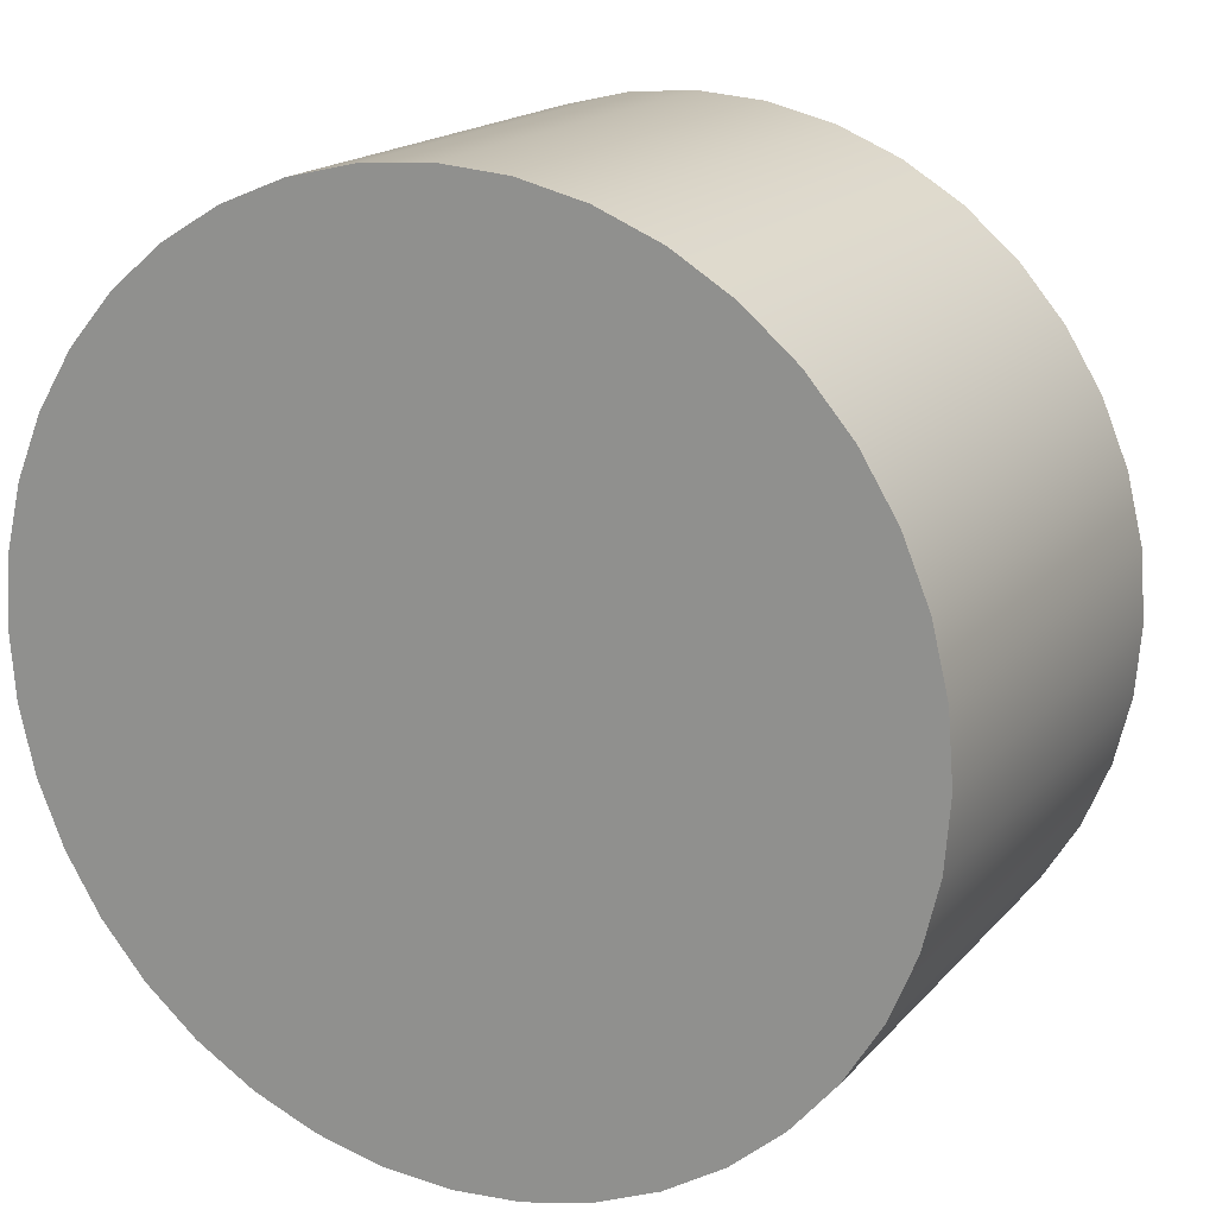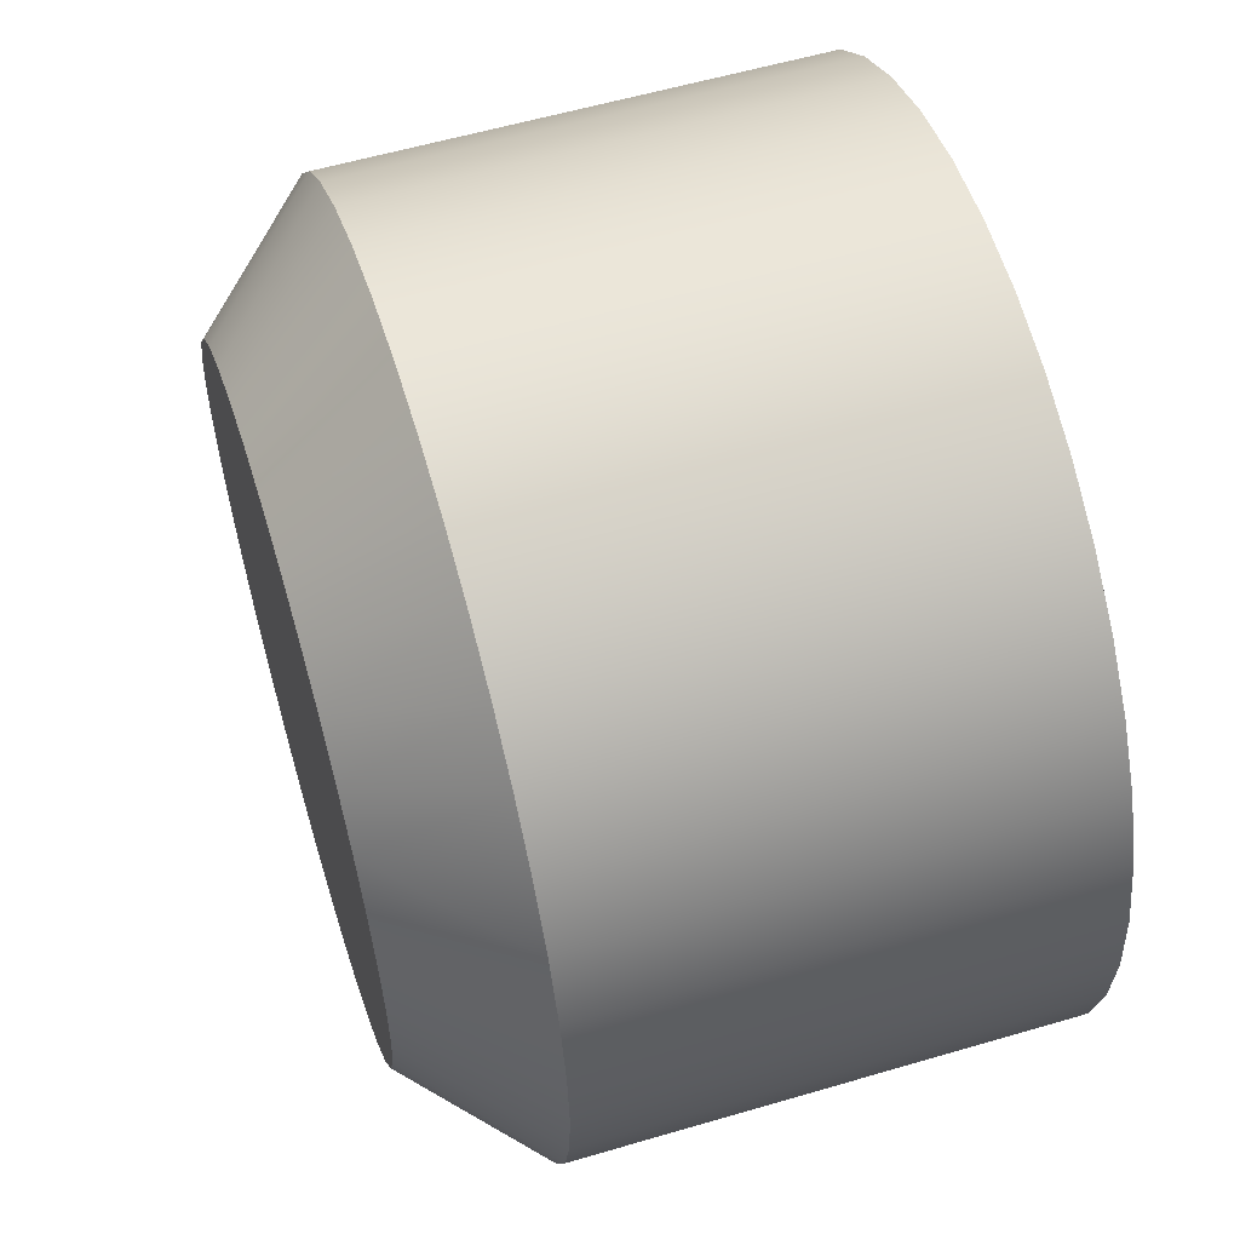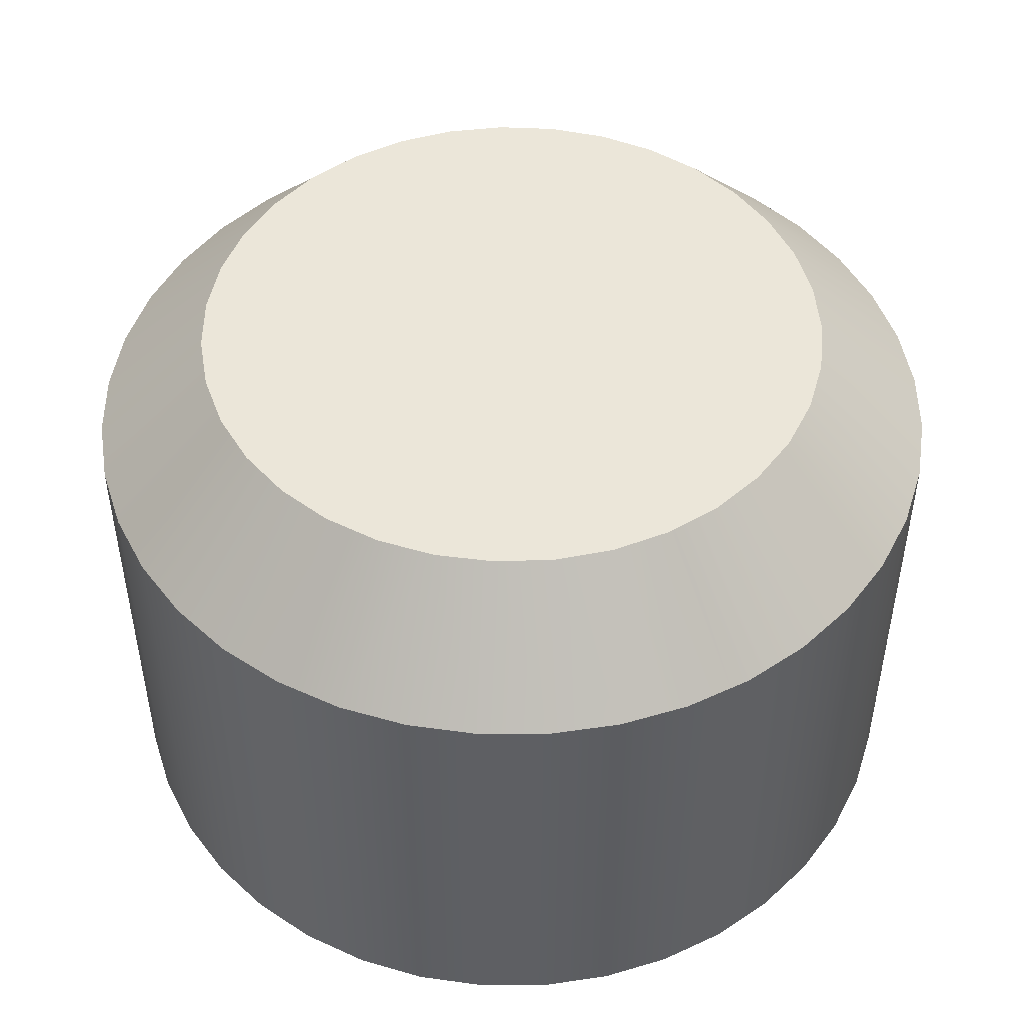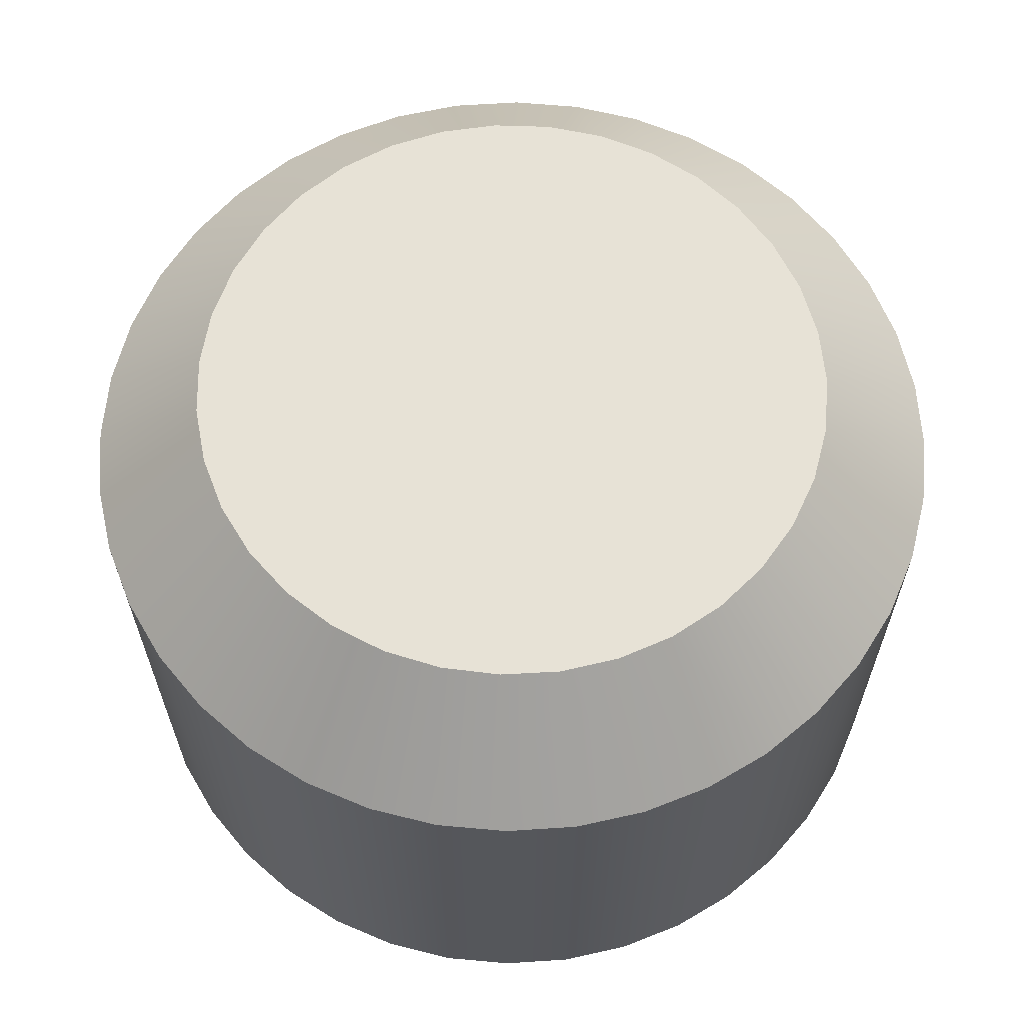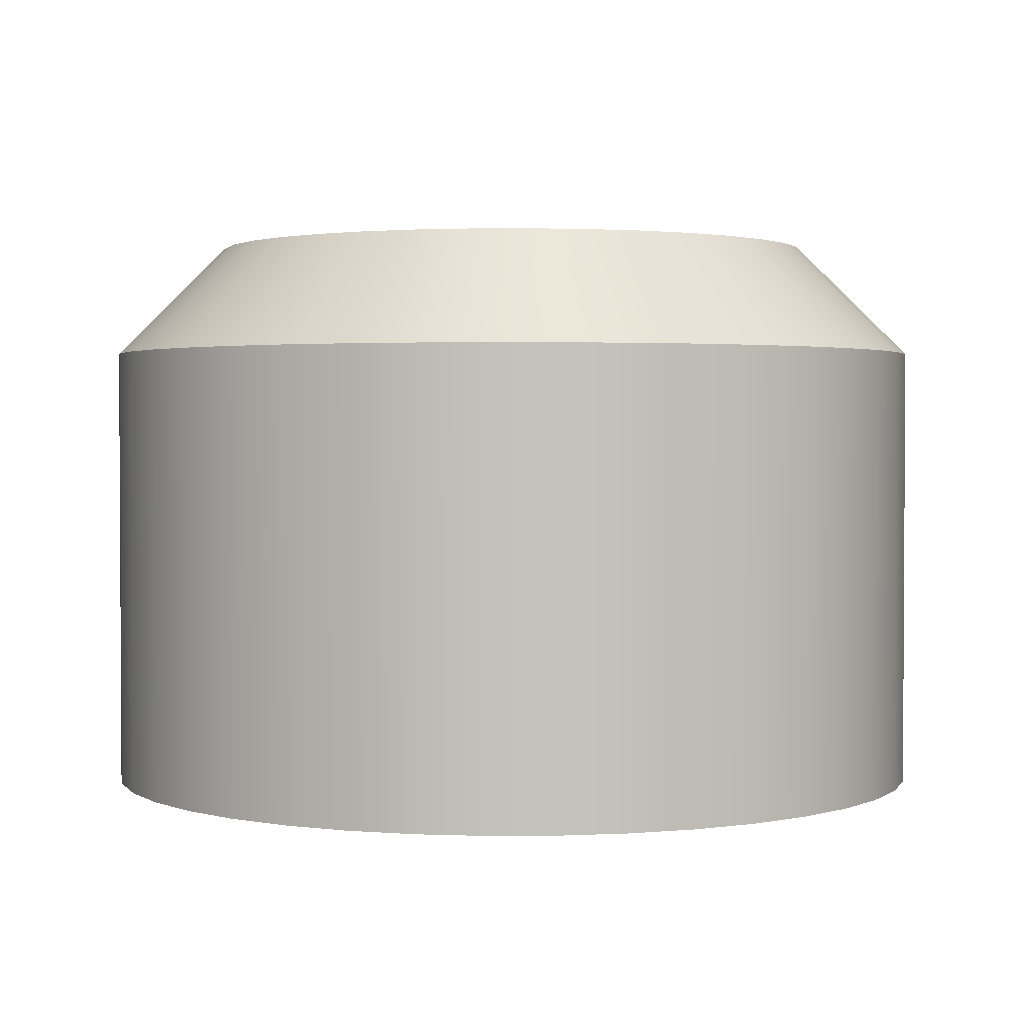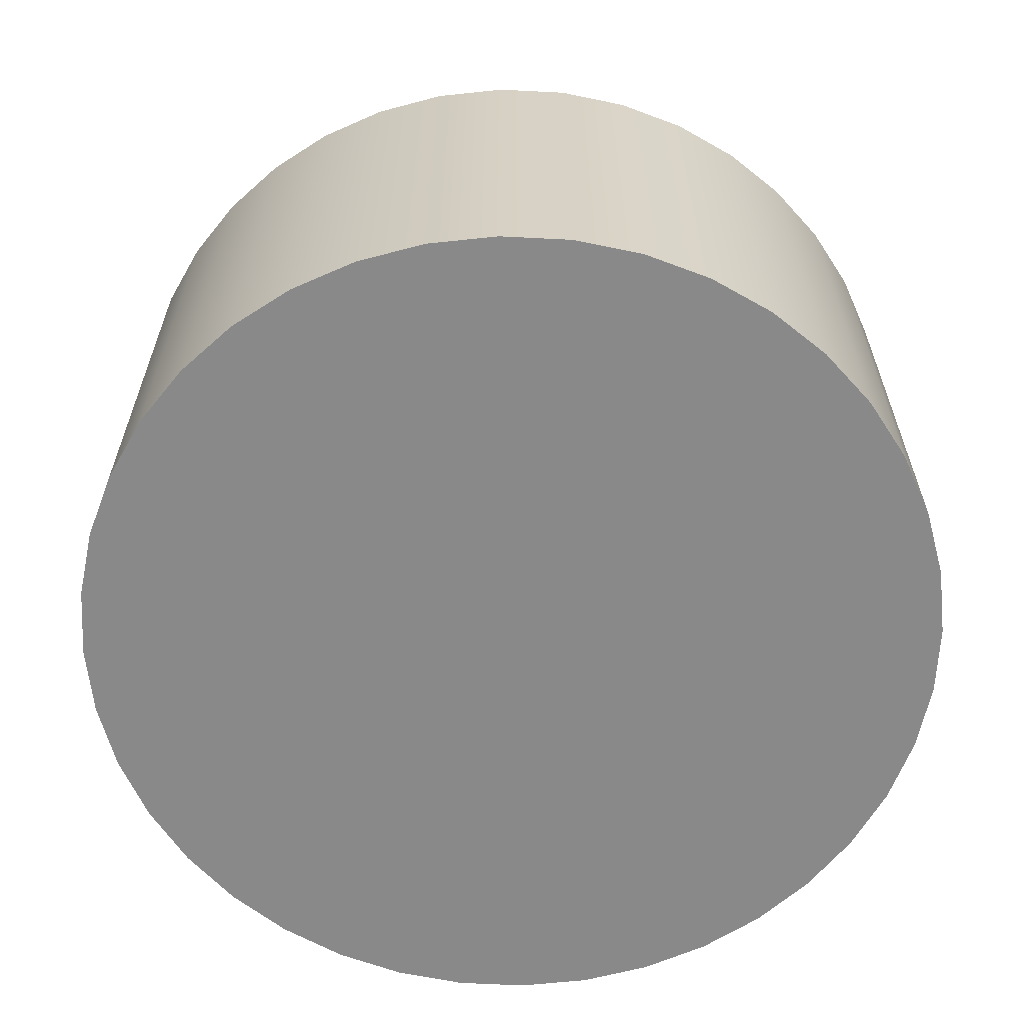
<metadata>
{"format":"obj","ext":"obj","renderer":"f3d","projection":"perspective","resolution":1024,"background":"white","views":[{"elev":17.4,"azim":-152.8,"up":"+Y"},{"elev":57.5,"azim":73.0,"up":"+Y"},{"elev":48.5,"azim":-4.7,"up":"+Z"},{"elev":63.3,"azim":45.7,"up":"+Z"},{"elev":2.0,"azim":30.3,"up":"+Z"},{"elev":-63.0,"azim":-61.4,"up":"+Z"}]}
</metadata>
<code>
g SWITCH
v -1.5 -0 0.6
v -1.482 -0.2347 0.6
v -1.427 -0.4635 0.6
v -1.337 -0.681 0.6
v -1.214 -0.8817 0.6
v -1.061 -1.061 0.6
v -0.8817 -1.214 0.6
v -0.681 -1.337 0.6
v -0.4635 -1.427 0.6
v -0.2347 -1.482 0.6
v 0 -1.5 0.6
v 0.2347 -1.482 0.6
v 0.4635 -1.427 0.6
v 0.681 -1.337 0.6
v 0.8817 -1.214 0.6
v 1.061 -1.061 0.6
v 1.214 -0.8817 0.6
v 1.337 -0.681 0.6
v 1.427 -0.4635 0.6
v 1.482 -0.2347 0.6
v 1.5 0 0.6
v 1.482 0.2347 0.6
v 1.427 0.4635 0.6
v 1.337 0.681 0.6
v 1.214 0.8817 0.6
v 1.061 1.061 0.6
v 0.8817 1.214 0.6
v 0.681 1.337 0.6
v 0.4635 1.427 0.6
v 0.2347 1.482 0.6
v 0 1.5 0.6
v -0.2347 1.482 0.6
v -0.4635 1.427 0.6
v -0.681 1.337 0.6
v -0.8817 1.214 0.6
v -1.061 1.061 0.6
v -1.214 0.8817 0.6
v -1.337 0.681 0.6
v -1.427 0.4635 0.6
v -1.482 0.2347 0.6
v -1.1 0 1
v -1.082 0.1964 1
v -1.03 0.3865 1
v -0.9443 0.5642 1
v -0.8284 0.7237 1
v -0.6858 0.86 1
v -0.5213 0.9687 1
v -0.3399 1.046 1
v -0.1477 1.09 1
v 0.04935 1.099 1
v 0.2448 1.072 1
v 0.4323 1.011 1
v 0.606 0.918 1
v 0.7602 0.7951 1
v 0.8899 0.6466 1
v 0.9911 0.4773 1
v 1.06 0.2926 1
v 1.096 0.0986 1
v 1.096 -0.0986 1
v 1.06 -0.2926 1
v 0.9911 -0.4773 1
v 0.8899 -0.6466 1
v 0.7602 -0.7951 1
v 0.606 -0.918 1
v 0.4323 -1.011 1
v 0.2448 -1.072 1
v 0.04935 -1.099 1
v -0.1477 -1.09 1
v -0.3399 -1.046 1
v -0.5213 -0.9687 1
v -0.6858 -0.86 1
v -0.8284 -0.7237 1
v -0.9443 -0.5642 1
v -1.03 -0.3865 1
v -1.082 -0.1964 1
v -1.5 -0 -1
v -1.482 -0.2347 -1
v -1.427 -0.4635 -1
v -1.337 -0.681 -1
v -1.214 -0.8817 -1
v -1.061 -1.061 -1
v -0.8817 -1.214 -1
v -0.681 -1.337 -1
v -0.4635 -1.427 -1
v -0.2347 -1.482 -1
v 0 -1.5 -1
v 0.2347 -1.482 -1
v 0.4635 -1.427 -1
v 0.681 -1.337 -1
v 0.8817 -1.214 -1
v 1.061 -1.061 -1
v 1.214 -0.8817 -1
v 1.337 -0.681 -1
v 1.427 -0.4635 -1
v 1.482 -0.2347 -1
v 1.5 0 -1
v 1.482 0.2347 -1
v 1.427 0.4635 -1
v 1.337 0.681 -1
v 1.214 0.8817 -1
v 1.061 1.061 -1
v 0.8817 1.214 -1
v 0.681 1.337 -1
v 0.4635 1.427 -1
v 0.2347 1.482 -1
v 0 1.5 -1
v -0.2347 1.482 -1
v -0.4635 1.427 -1
v -0.681 1.337 -1
v -0.8817 1.214 -1
v -1.061 1.061 -1
v -1.214 0.8817 -1
v -1.337 0.681 -1
v -1.427 0.4635 -1
v -1.482 0.2347 -1
f 40 1 41
f 41 1 2
f 41 2 75
f 75 2 3
f 75 3 74
f 74 3 4
f 74 4 73
f 73 4 5
f 73 5 72
f 72 5 6
f 72 6 71
f 71 6 7
f 71 7 70
f 70 7 8
f 70 8 69
f 69 8 9
f 69 9 10
f 69 10 68
f 68 10 11
f 68 11 67
f 67 11 12
f 67 12 66
f 66 12 13
f 66 13 65
f 65 13 14
f 65 14 64
f 64 14 15
f 64 15 63
f 63 15 16
f 63 16 62
f 62 16 17
f 62 17 18
f 62 18 61
f 61 18 19
f 61 19 60
f 60 19 20
f 60 20 59
f 59 20 21
f 59 21 58
f 58 21 22
f 58 22 57
f 57 22 23
f 57 23 56
f 56 23 24
f 56 24 55
f 55 24 25
f 55 25 26
f 55 26 54
f 54 26 27
f 54 27 53
f 53 27 28
f 53 28 52
f 52 28 29
f 52 29 51
f 51 29 30
f 51 30 50
f 50 30 31
f 50 31 49
f 49 31 32
f 49 32 48
f 48 32 33
f 48 33 34
f 48 34 47
f 47 34 35
f 47 35 46
f 46 35 36
f 46 36 45
f 45 36 37
f 45 37 44
f 44 37 38
f 44 38 43
f 43 38 39
f 43 39 42
f 42 39 40
f 42 40 41
f 77 2 76
f 76 2 1
f 76 1 115
f 115 1 40
f 115 40 114
f 114 40 39
f 114 39 113
f 113 39 38
f 113 38 112
f 112 38 37
f 112 37 111
f 111 37 36
f 111 36 110
f 110 36 35
f 110 35 109
f 109 35 34
f 109 34 108
f 108 34 33
f 108 33 107
f 107 33 32
f 107 32 106
f 106 32 31
f 106 31 105
f 105 31 30
f 105 30 104
f 104 30 29
f 104 29 103
f 103 29 28
f 103 28 102
f 102 28 27
f 102 27 101
f 101 27 26
f 101 26 100
f 100 26 25
f 100 25 99
f 99 25 24
f 99 24 98
f 98 24 23
f 98 23 97
f 97 23 22
f 97 22 96
f 96 22 21
f 96 21 95
f 95 21 20
f 95 20 94
f 94 20 19
f 94 19 93
f 93 19 18
f 93 18 92
f 92 18 17
f 92 17 91
f 91 17 16
f 91 16 90
f 90 16 15
f 90 15 89
f 89 15 14
f 89 14 88
f 88 14 13
f 88 13 87
f 87 13 12
f 87 12 86
f 86 12 11
f 86 11 85
f 85 11 10
f 85 10 84
f 84 10 9
f 84 9 83
f 83 9 8
f 83 8 82
f 82 8 7
f 82 7 81
f 81 7 6
f 81 6 80
f 80 6 5
f 80 5 79
f 79 5 4
f 79 4 78
f 78 4 3
f 78 3 77
f 77 3 2
f 41 75 42
f 42 75 43
f 43 75 74
f 43 74 44
f 44 74 73
f 44 73 45
f 45 73 46
f 46 73 47
f 47 73 48
f 48 73 49
f 49 73 50
f 50 73 51
f 51 73 52
f 52 73 53
f 53 73 54
f 54 73 72
f 54 72 55
f 55 72 56
f 56 72 57
f 57 72 58
f 58 72 59
f 59 72 60
f 60 72 61
f 61 72 62
f 62 72 63
f 63 72 71
f 63 71 64
f 64 71 70
f 64 70 65
f 65 70 69
f 65 69 66
f 66 69 68
f 66 68 67
f 115 97 76
f 76 97 96
f 76 96 77
f 77 96 95
f 77 95 78
f 78 95 94
f 78 94 79
f 79 94 93
f 79 93 80
f 80 93 92
f 80 92 81
f 81 92 91
f 81 91 82
f 82 91 90
f 82 90 83
f 83 90 89
f 83 89 84
f 84 89 88
f 84 88 85
f 85 88 87
f 85 87 86
f 97 115 98
f 98 115 114
f 98 114 99
f 99 114 113
f 99 113 100
f 100 113 112
f 100 112 101
f 101 112 111
f 101 111 102
f 102 111 110
f 102 110 103
f 103 110 109
f 103 109 104
f 104 109 108
f 104 108 105
f 105 108 107
f 105 107 106

</code>
